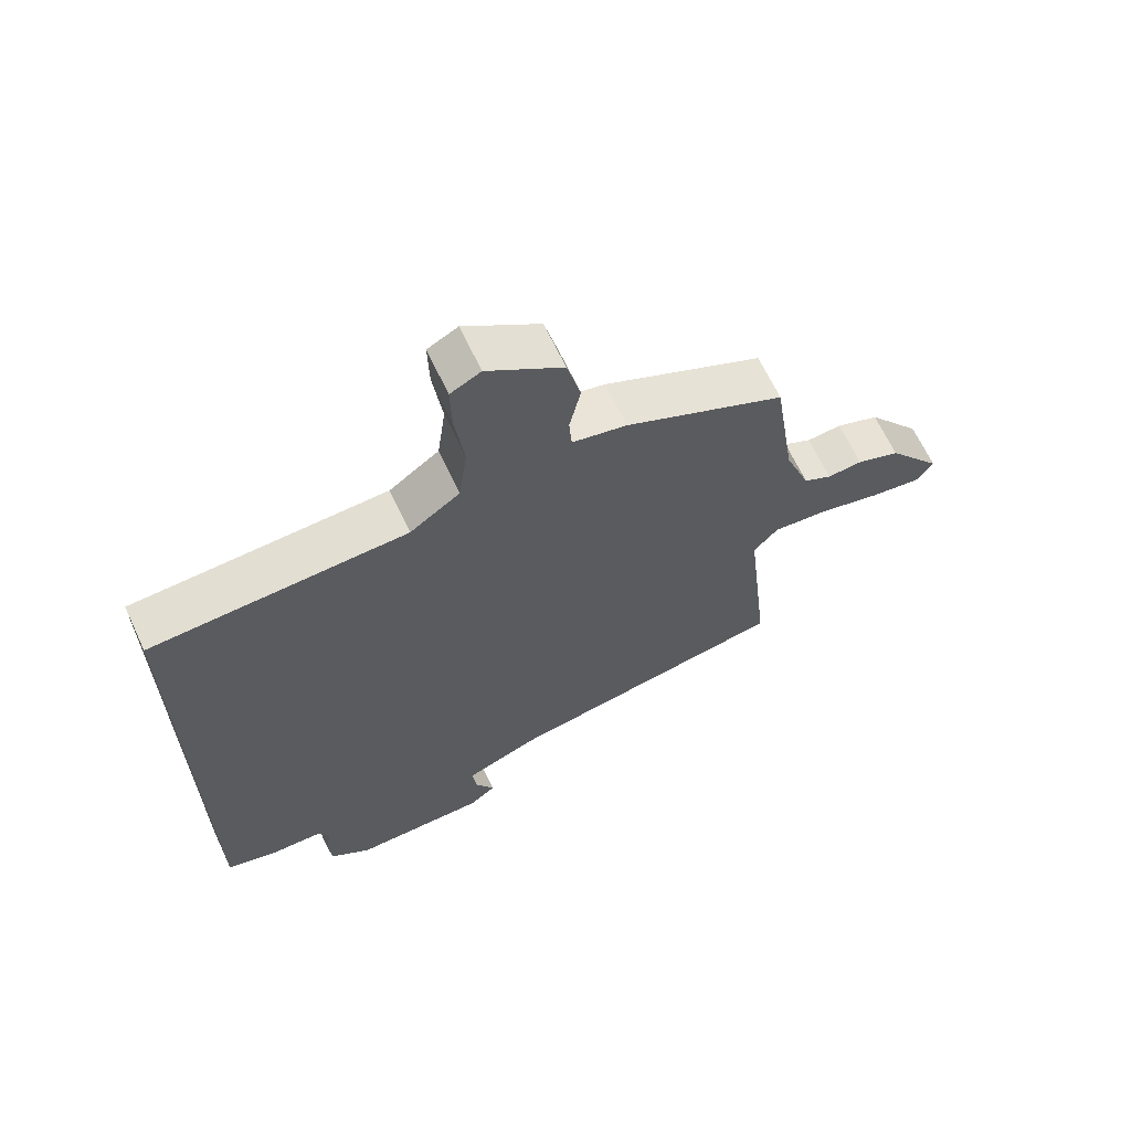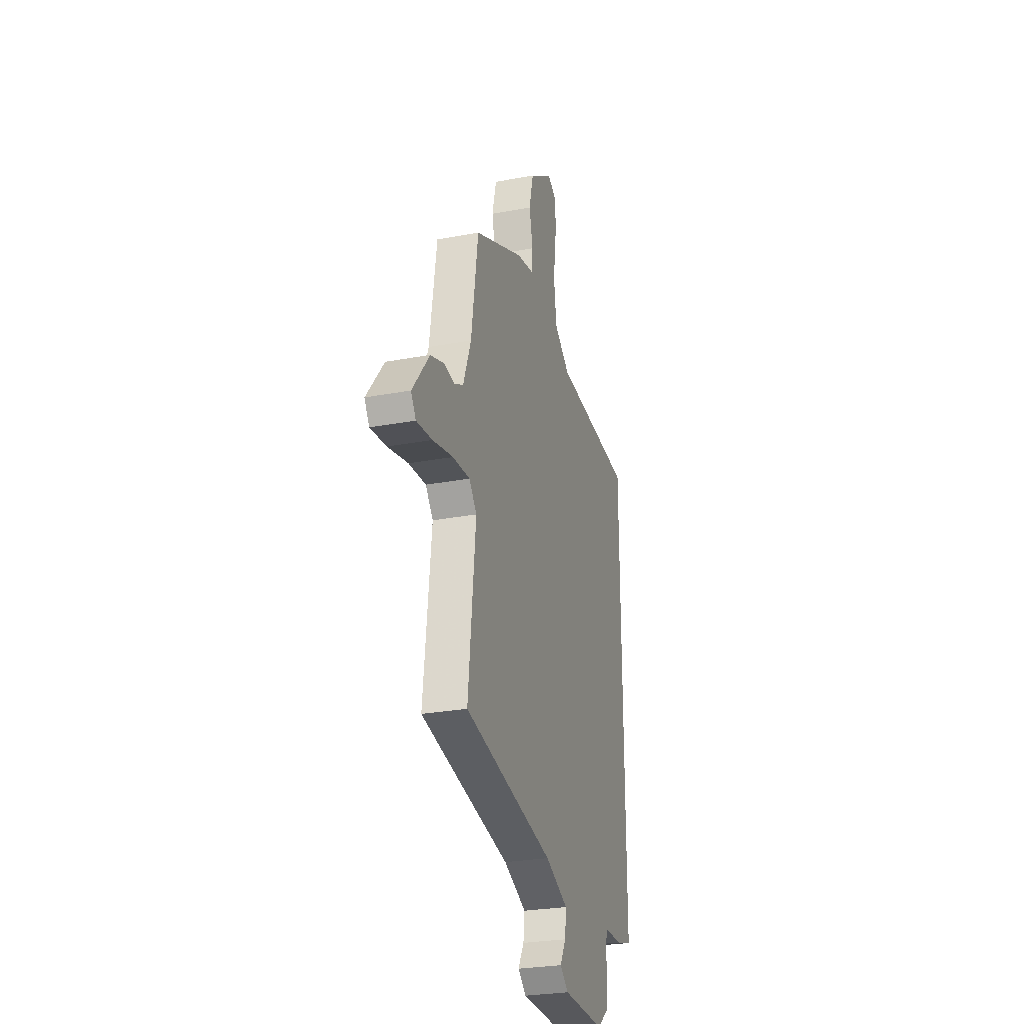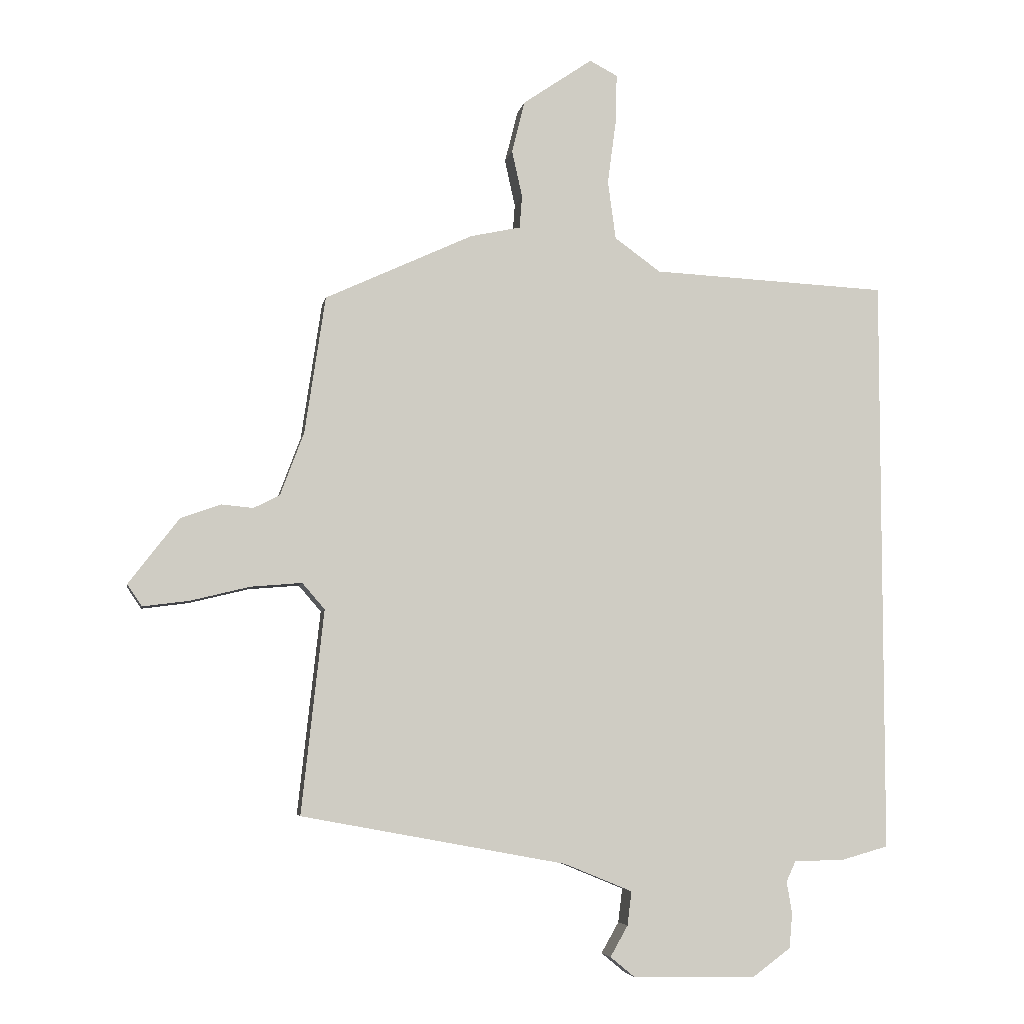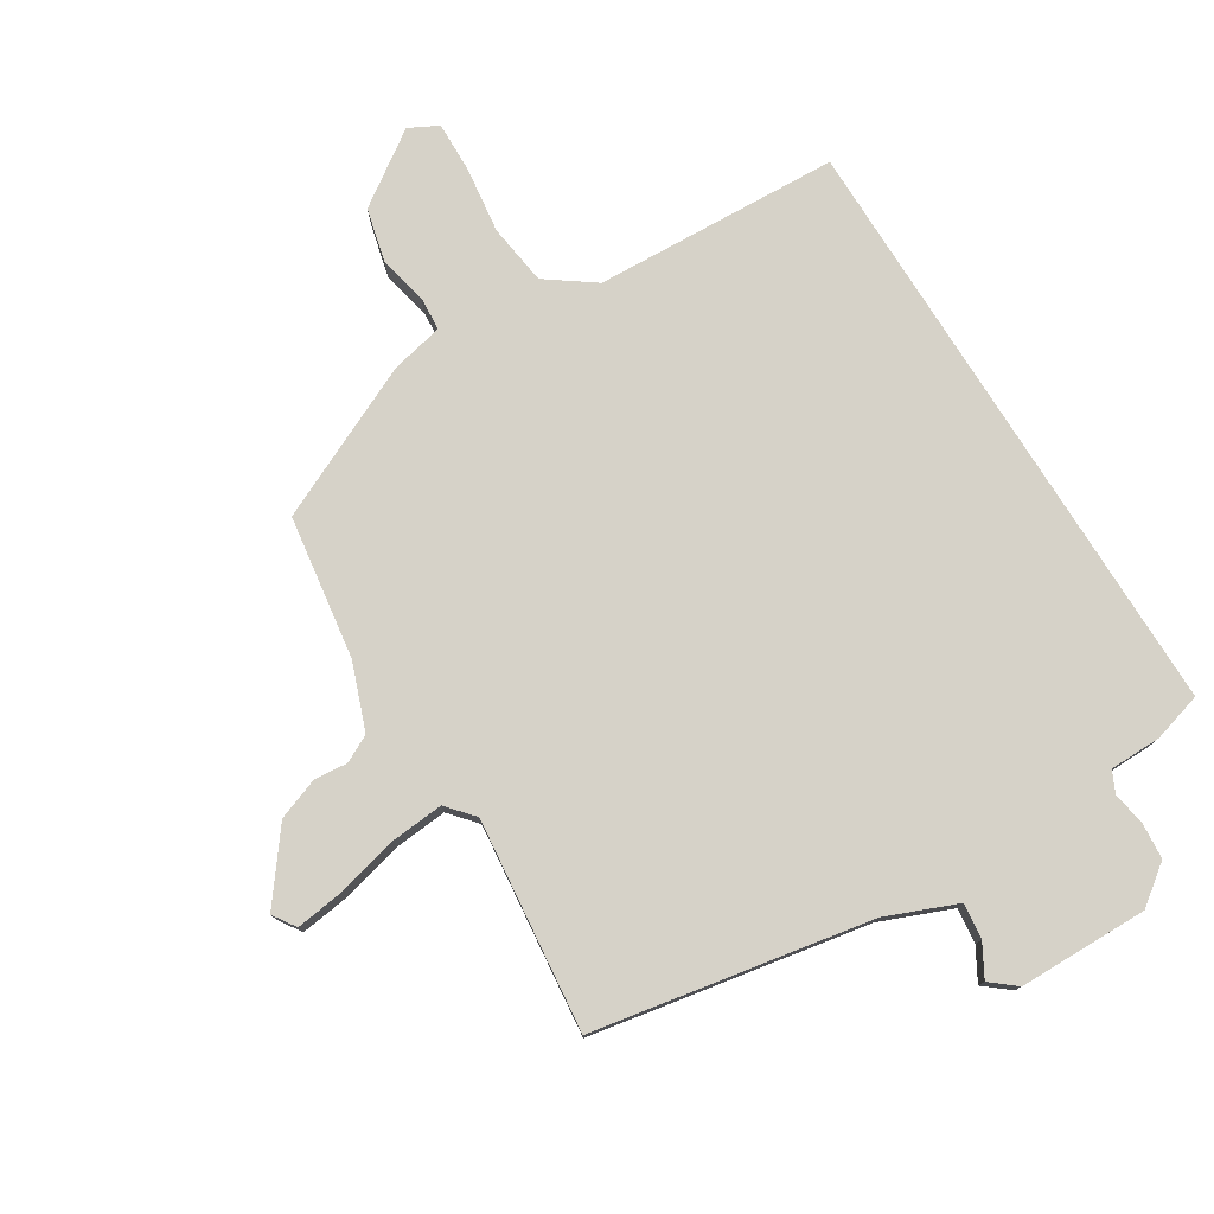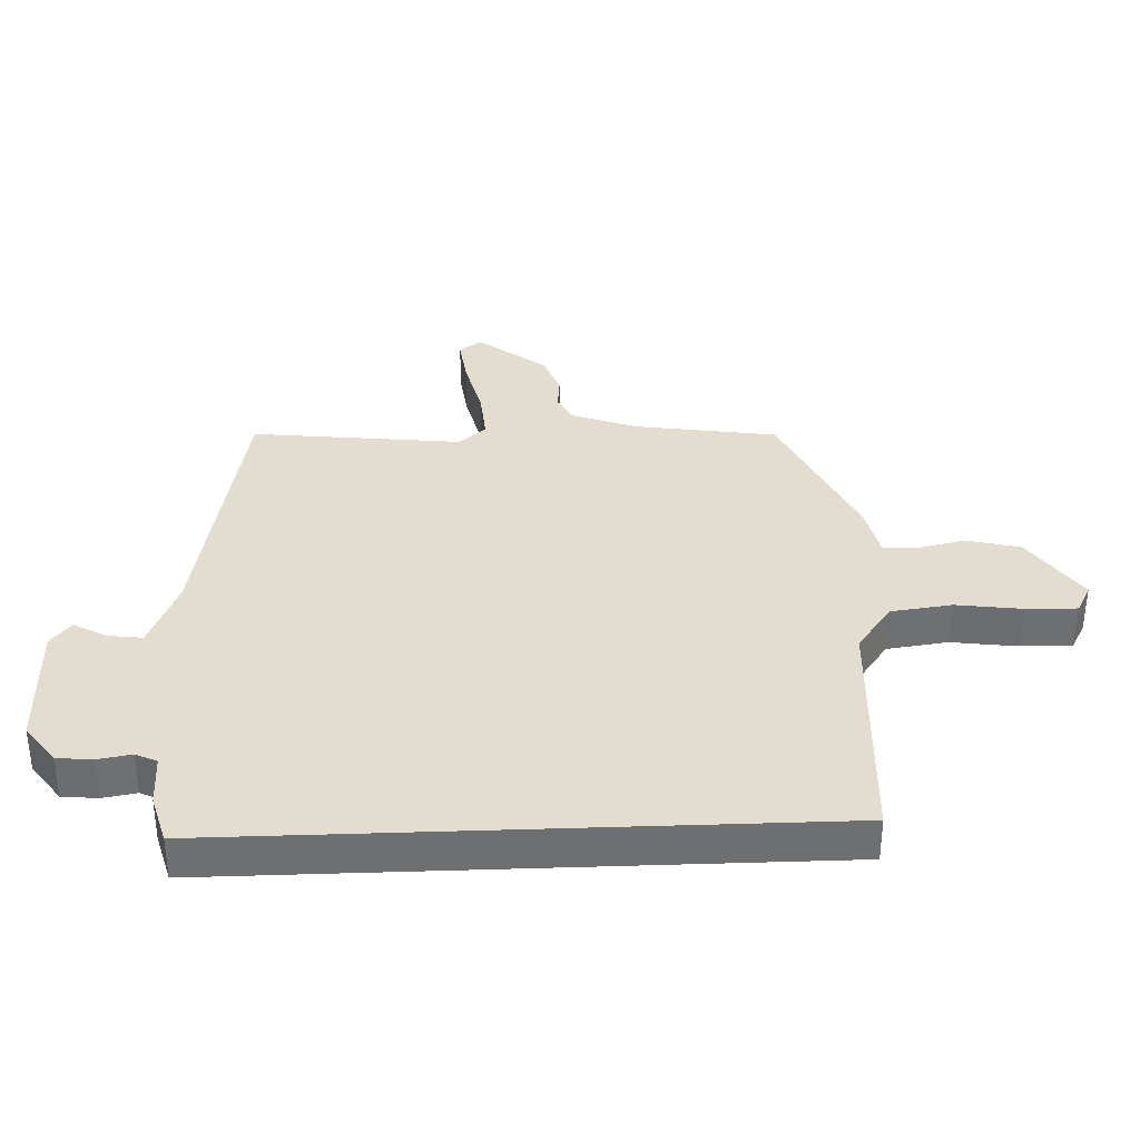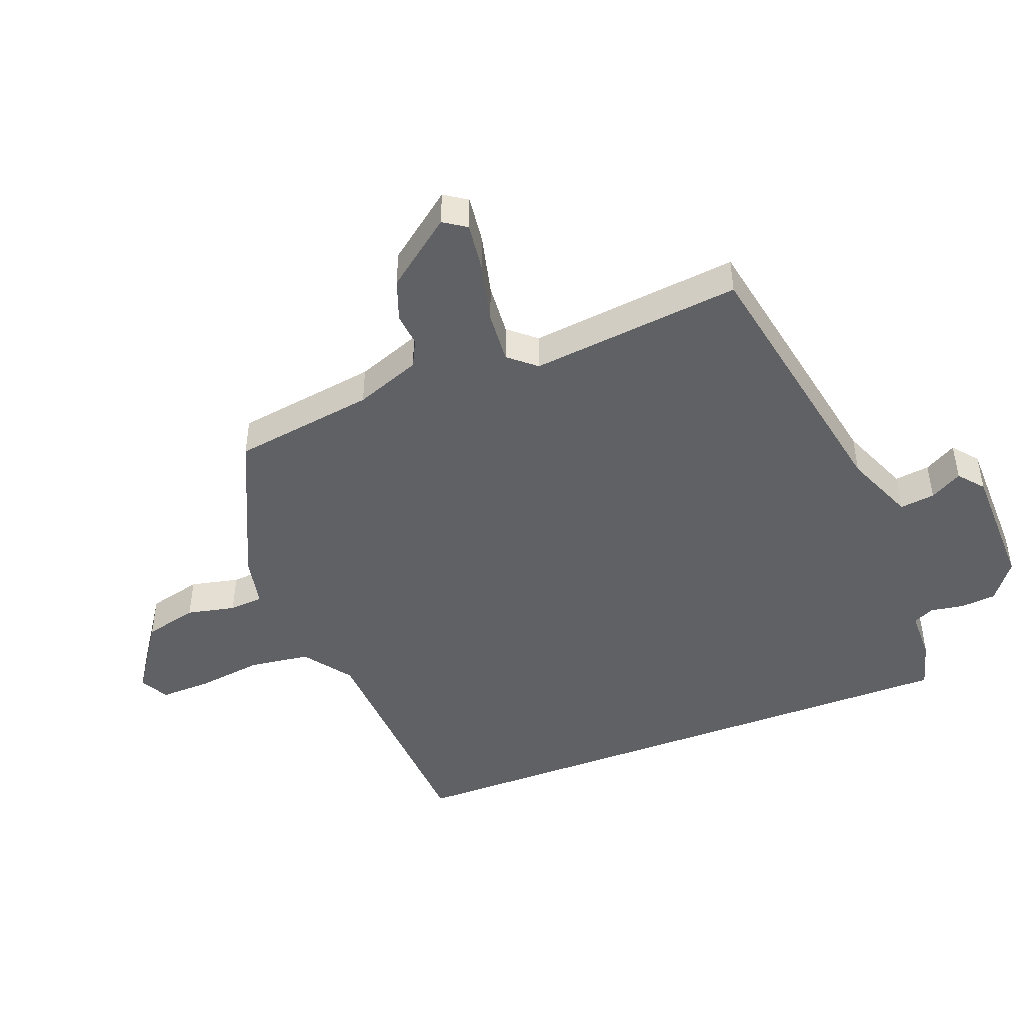
<metadata>
{"format":"obj","ext":"obj","renderer":"f3d","projection":"perspective","resolution":1024,"background":"white","views":[{"elev":65.7,"azim":-25.1,"up":"+Z"},{"elev":-27.6,"azim":106.1,"up":"+Z"},{"elev":-5.5,"azim":170.0,"up":"+Z"},{"elev":77.5,"azim":148.0,"up":"+Y"},{"elev":35.6,"azim":-92.2,"up":"+Y"},{"elev":-46.0,"azim":111.1,"up":"+Y"}]}
</metadata>
<code>
v -0.5 0.07 -0.518
v -0.5 0.07 0.438
v -0.111 0.07 0.457
v -0.035 0.07 0.512
v -0.022 0.07 0.609
v -0.036 0.07 0.714
v -0.038 0.07 0.795
v 0.008 0.07 0.819
v 0.123 0.07 0.74
v 0.144 0.07 0.655
v 0.127 0.07 0.578
v 0.131 0.07 0.524
v 0.214 0.07 0.506
v 0.458 0.07 0.393
v 0.492 0.07 0.166
v 0.531 0.07 0.062
v 0.574 0.07 0.04
v 0.627 0.07 0.045
v 0.693 0.07 0.021
v 0.776 0.07 -0.087
v 0.752 0.07 -0.123
v 0.675 0.07 -0.113
v 0.577 0.07 -0.089
v 0.493 0.07 -0.082
v 0.456 0.07 -0.125
v 0.493 0.07 -0.461
v 0.055 0.07 -0.542
v -0.057 0.07 -0.588
v -0.05 0.07 -0.644
v -0.021 0.07 -0.695
v -0.061 0.07 -0.728
v -0.266 0.07 -0.731
v -0.328 0.07 -0.685
v -0.333 0.07 -0.628
v -0.324 0.07 -0.575
v -0.34 0.07 -0.541
v -0.422 0.07 -0.54
v -0.5 0 -0.518
v -0.5 0 0.438
v -0.111 0 0.457
v -0.035 0 0.512
v -0.022 0 0.609
v -0.036 0 0.714
v -0.038 0 0.795
v 0.008 0 0.819
v 0.123 0 0.74
v 0.144 0 0.655
v 0.127 0 0.578
v 0.131 0 0.524
v 0.214 0 0.506
v 0.458 0 0.393
v 0.492 0 0.166
v 0.531 0 0.062
v 0.574 0 0.04
v 0.627 0 0.045
v 0.693 0 0.021
v 0.776 0 -0.087
v 0.752 0 -0.123
v 0.675 0 -0.113
v 0.577 0 -0.089
v 0.493 0 -0.082
v 0.456 0 -0.125
v 0.493 0 -0.461
v 0.055 0 -0.542
v -0.057 0 -0.588
v -0.05 0 -0.644
v -0.021 0 -0.695
v -0.061 0 -0.728
v -0.266 0 -0.731
v -0.328 0 -0.685
v -0.333 0 -0.628
v -0.324 0 -0.575
v -0.34 0 -0.541
v -0.422 0 -0.54
f 1 2 3
f 37 1 3
f 36 37 3
f 35 36 3 4
f 33 34 35
f 32 33 35
f 31 32 35
f 30 31 35
f 29 30 35
f 28 29 35
f 27 28 35 4
f 27 4 5
f 26 27 5
f 25 26 5
f 5 6 7
f 25 5 7
f 24 25 7
f 21 22 23
f 20 21 23
f 19 20 23
f 18 19 23
f 17 18 23
f 16 17 23 24
f 15 16 24
f 14 15 24
f 13 14 24
f 12 13 24
f 9 10 11
f 8 9 11
f 7 8 11
f 7 11 12
f 7 12 24
f 40 39 38
f 40 38 74
f 40 74 73
f 41 40 73 72
f 72 71 70
f 72 70 69
f 72 69 68
f 72 68 67
f 72 67 66
f 72 66 65
f 41 72 65 64
f 42 41 64
f 42 64 63
f 42 63 62
f 44 43 42
f 44 42 62
f 44 62 61
f 60 59 58
f 60 58 57
f 60 57 56
f 60 56 55
f 60 55 54
f 61 60 54 53
f 61 53 52
f 61 52 51
f 61 51 50
f 61 50 49
f 48 47 46
f 48 46 45
f 48 45 44
f 49 48 44
f 61 49 44
f 1 38 39 2
f 2 39 40 3
f 3 40 41 4
f 4 41 42 5
f 5 42 43 6
f 6 43 44 7
f 7 44 45 8
f 8 45 46 9
f 9 46 47 10
f 10 47 48 11
f 11 48 49 12
f 12 49 50 13
f 13 50 51 14
f 14 51 52 15
f 15 52 53 16
f 16 53 54 17
f 17 54 55 18
f 18 55 56 19
f 19 56 57 20
f 20 57 58 21
f 21 58 59 22
f 22 59 60 23
f 23 60 61 24
f 24 61 62 25
f 25 62 63 26
f 26 63 64 27
f 27 64 65 28
f 28 65 66 29
f 29 66 67 30
f 30 67 68 31
f 31 68 69 32
f 32 69 70 33
f 33 70 71 34
f 34 71 72 35
f 35 72 73 36
f 36 73 74 37
f 37 74 38 1

</code>
